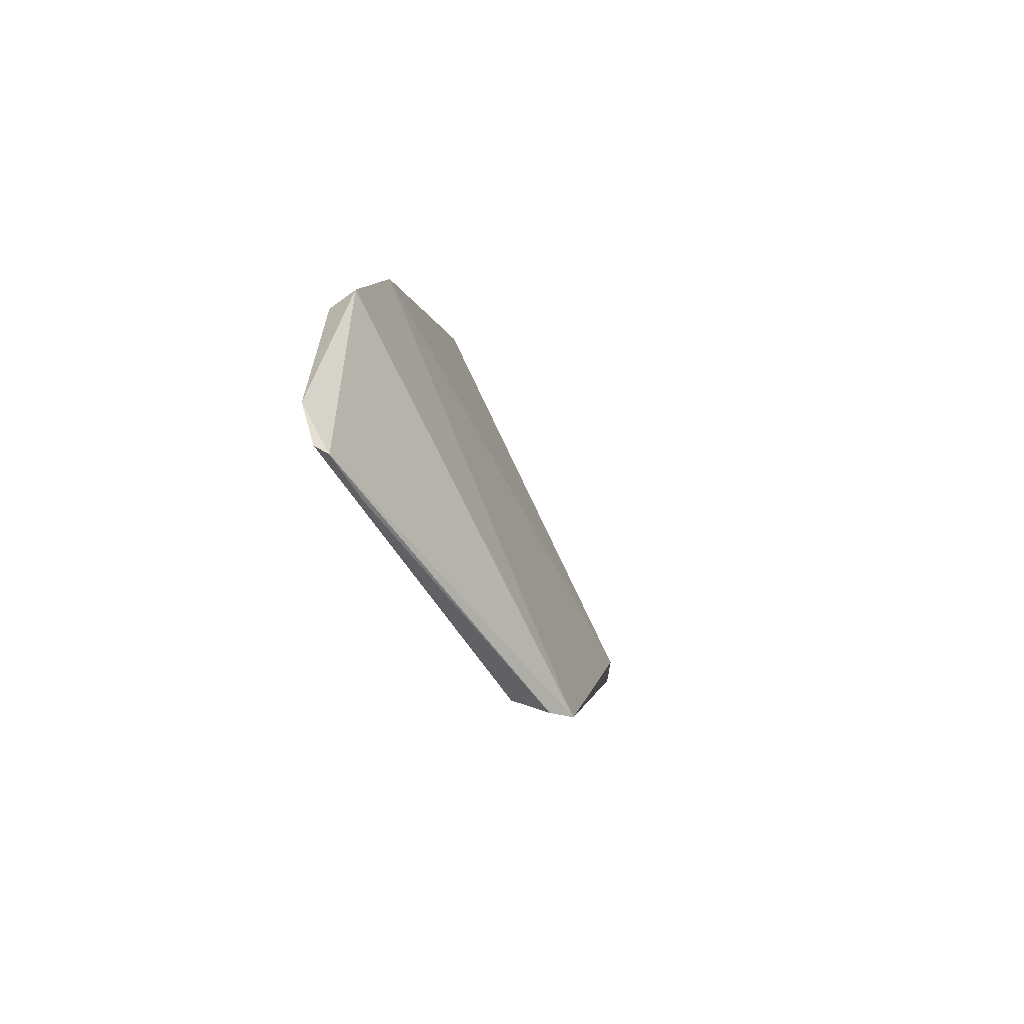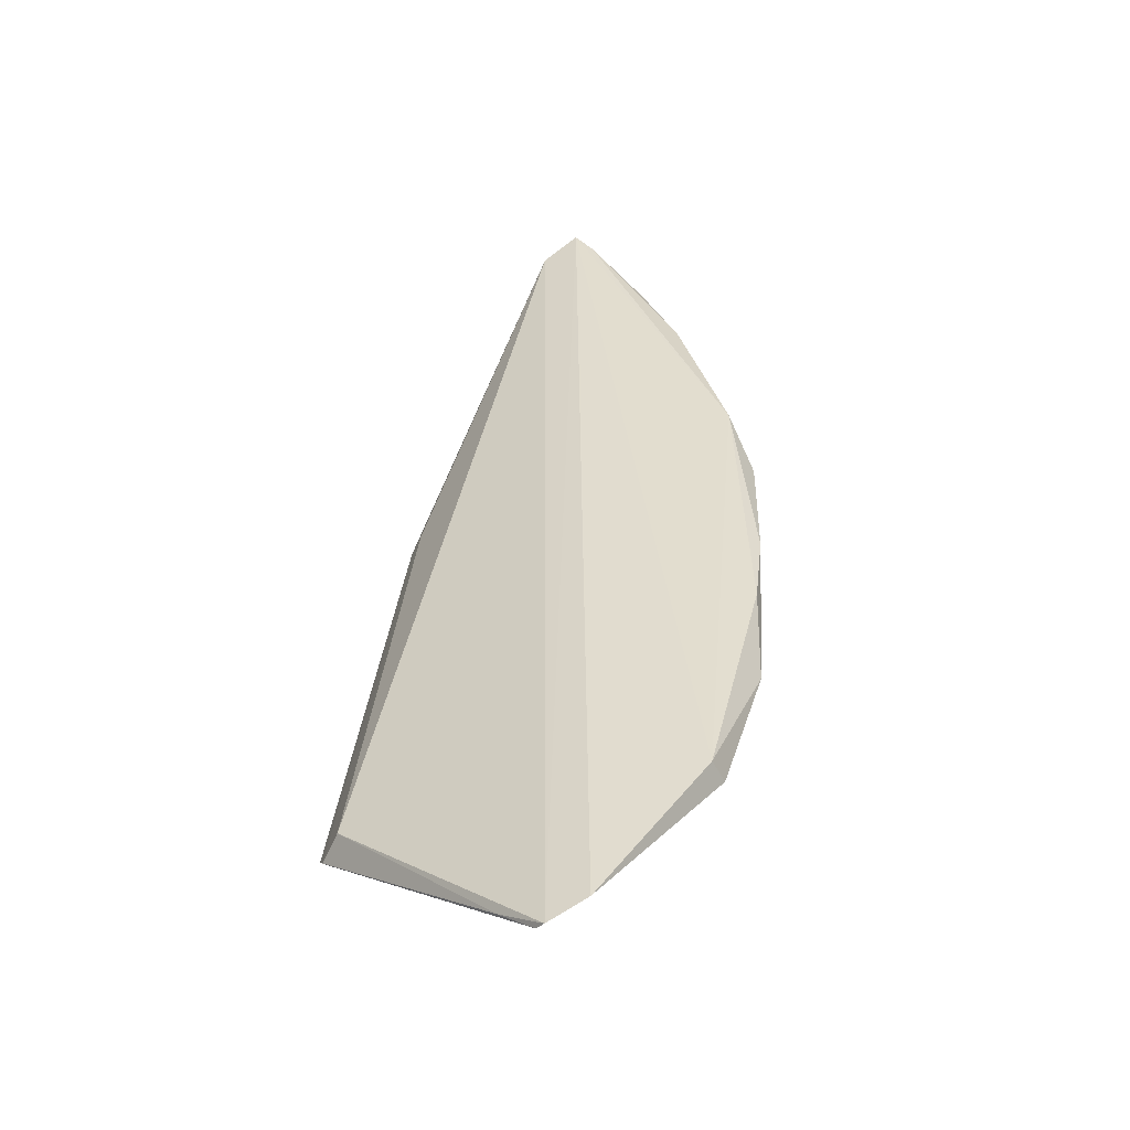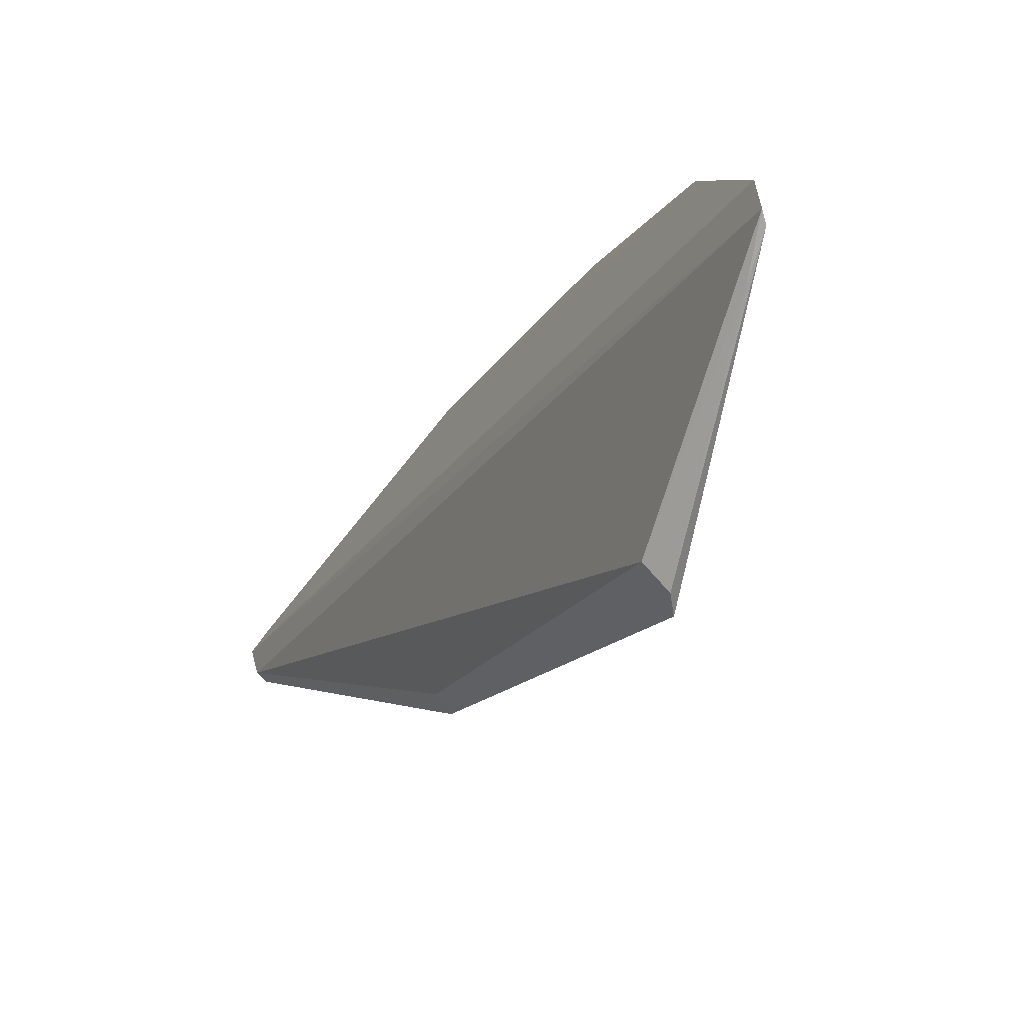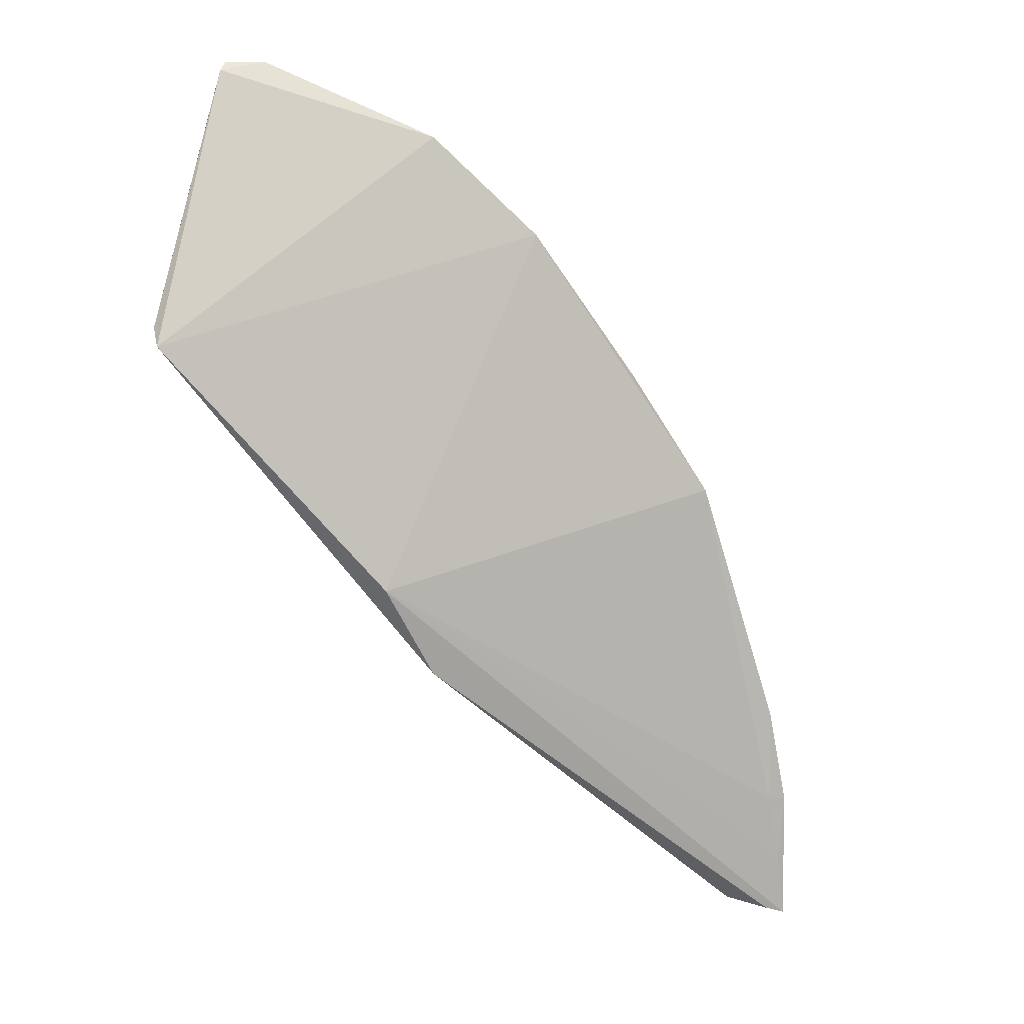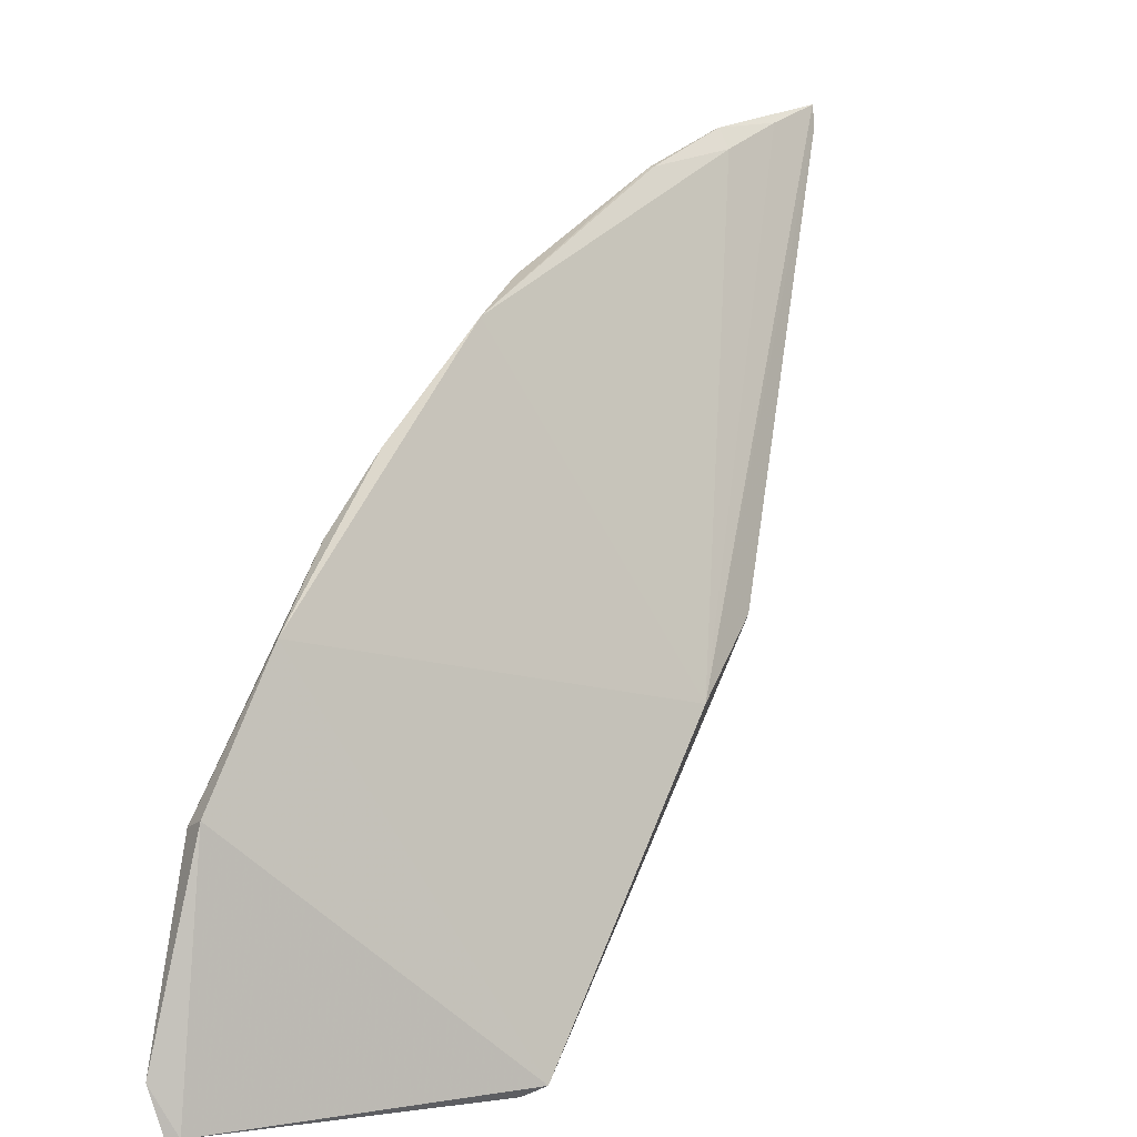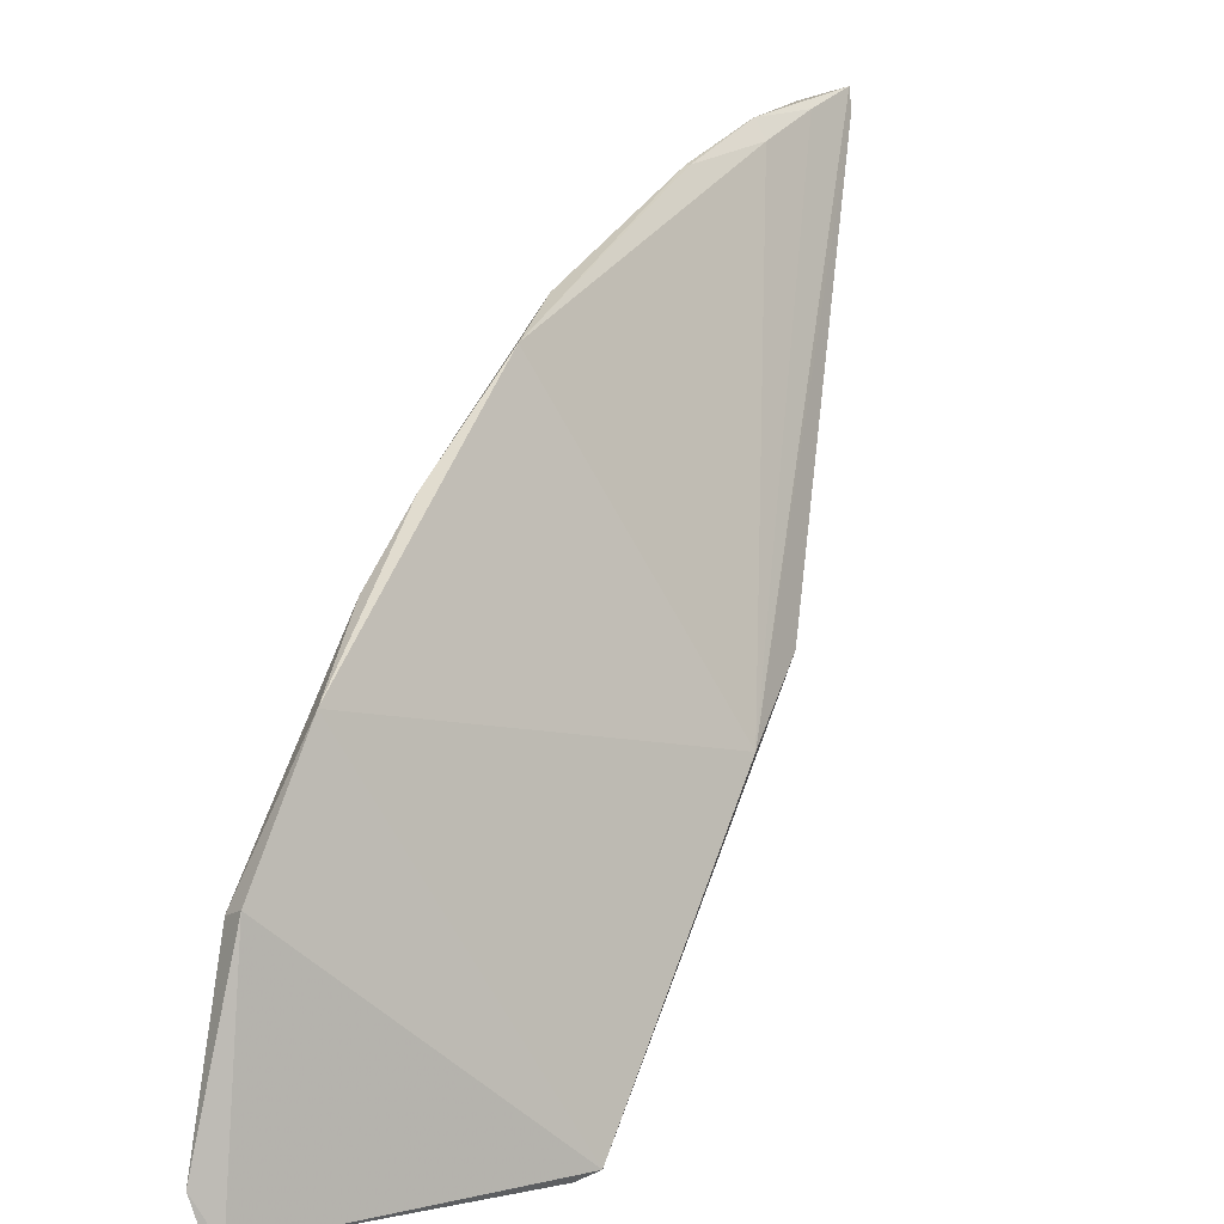
<metadata>
{"format":"obj","ext":"obj","renderer":"f3d","projection":"perspective","resolution":1024,"background":"white","views":[{"elev":-50.6,"azim":101.2,"up":"+Y"},{"elev":35.1,"azim":47.2,"up":"+Z"},{"elev":-70.9,"azim":55.5,"up":"+Y"},{"elev":-76.1,"azim":78.2,"up":"+Z"},{"elev":5.0,"azim":128.4,"up":"+Y"},{"elev":8.6,"azim":124.6,"up":"+Y"}]}
</metadata>
<code>
v 0.08504 0.0853 0.02238
v 0.1063 0.04178 0.02272
v 0.07287 0.03691 0.007118
v 0.01406 0.127 0.01878
v 0.01393 0.1262 0.02242
v 0.04948 0.06842 0.006956
v 0.1019 0.06321 0.02048
v 0.101 0.06226 0.02299
v 0.06649 0.1047 0.02012
v 0.07516 0.03763 0.01206
v 0.03993 0.07602 0.008705
v 0.1044 0.03699 0.02066
v 0.09308 0.07756 0.02007
v 0.05867 0.1086 0.02241
v 0.02895 0.1216 0.01901
v 0.01422 0.1197 0.01975
v 0.07467 0.03597 0.008846
v 0.1053 0.03724 0.02173
v 0.07833 0.09305 0.02163
v 0.02099 0.1247 0.01891
v 0.03951 0.1195 0.02057
v 0.01434 0.1247 0.01836
v 0.04053 0.07698 0.01105
v 0.01429 0.1204 0.02121
v 0.09968 0.03677 0.01916
v 0.03953 0.1194 0.02109
v 0.02882 0.1238 0.02036
v 0.01777 0.1256 0.02237
v 0.02903 0.1237 0.02052
v 0.03297 0.1215 0.0214
f 8 5 2
f 8 2 7
f 11 6 3
f 12 7 2
f 12 3 7
f 13 7 3
f 13 3 6
f 13 6 9
f 13 8 7
f 13 1 8
f 14 8 1
f 14 5 8
f 15 9 6
f 16 5 4
f 17 11 3
f 17 10 11
f 17 3 12
f 18 12 2
f 18 2 5
f 19 13 9
f 19 1 13
f 19 14 1
f 19 9 14
f 20 15 6
f 20 6 4
f 21 9 15
f 22 16 4
f 22 11 16
f 22 4 6
f 22 6 11
f 23 11 10
f 24 5 16
f 24 18 5
f 24 10 18
f 24 23 10
f 24 16 11
f 24 11 23
f 25 17 12
f 25 12 18
f 25 18 10
f 25 10 17
f 26 14 9
f 26 9 21
f 27 21 15
f 27 15 20
f 27 20 4
f 27 26 21
f 28 5 14
f 28 14 26
f 28 27 4
f 28 4 5
f 29 26 27
f 29 27 28
f 30 29 28
f 30 28 26
f 30 26 29

</code>
